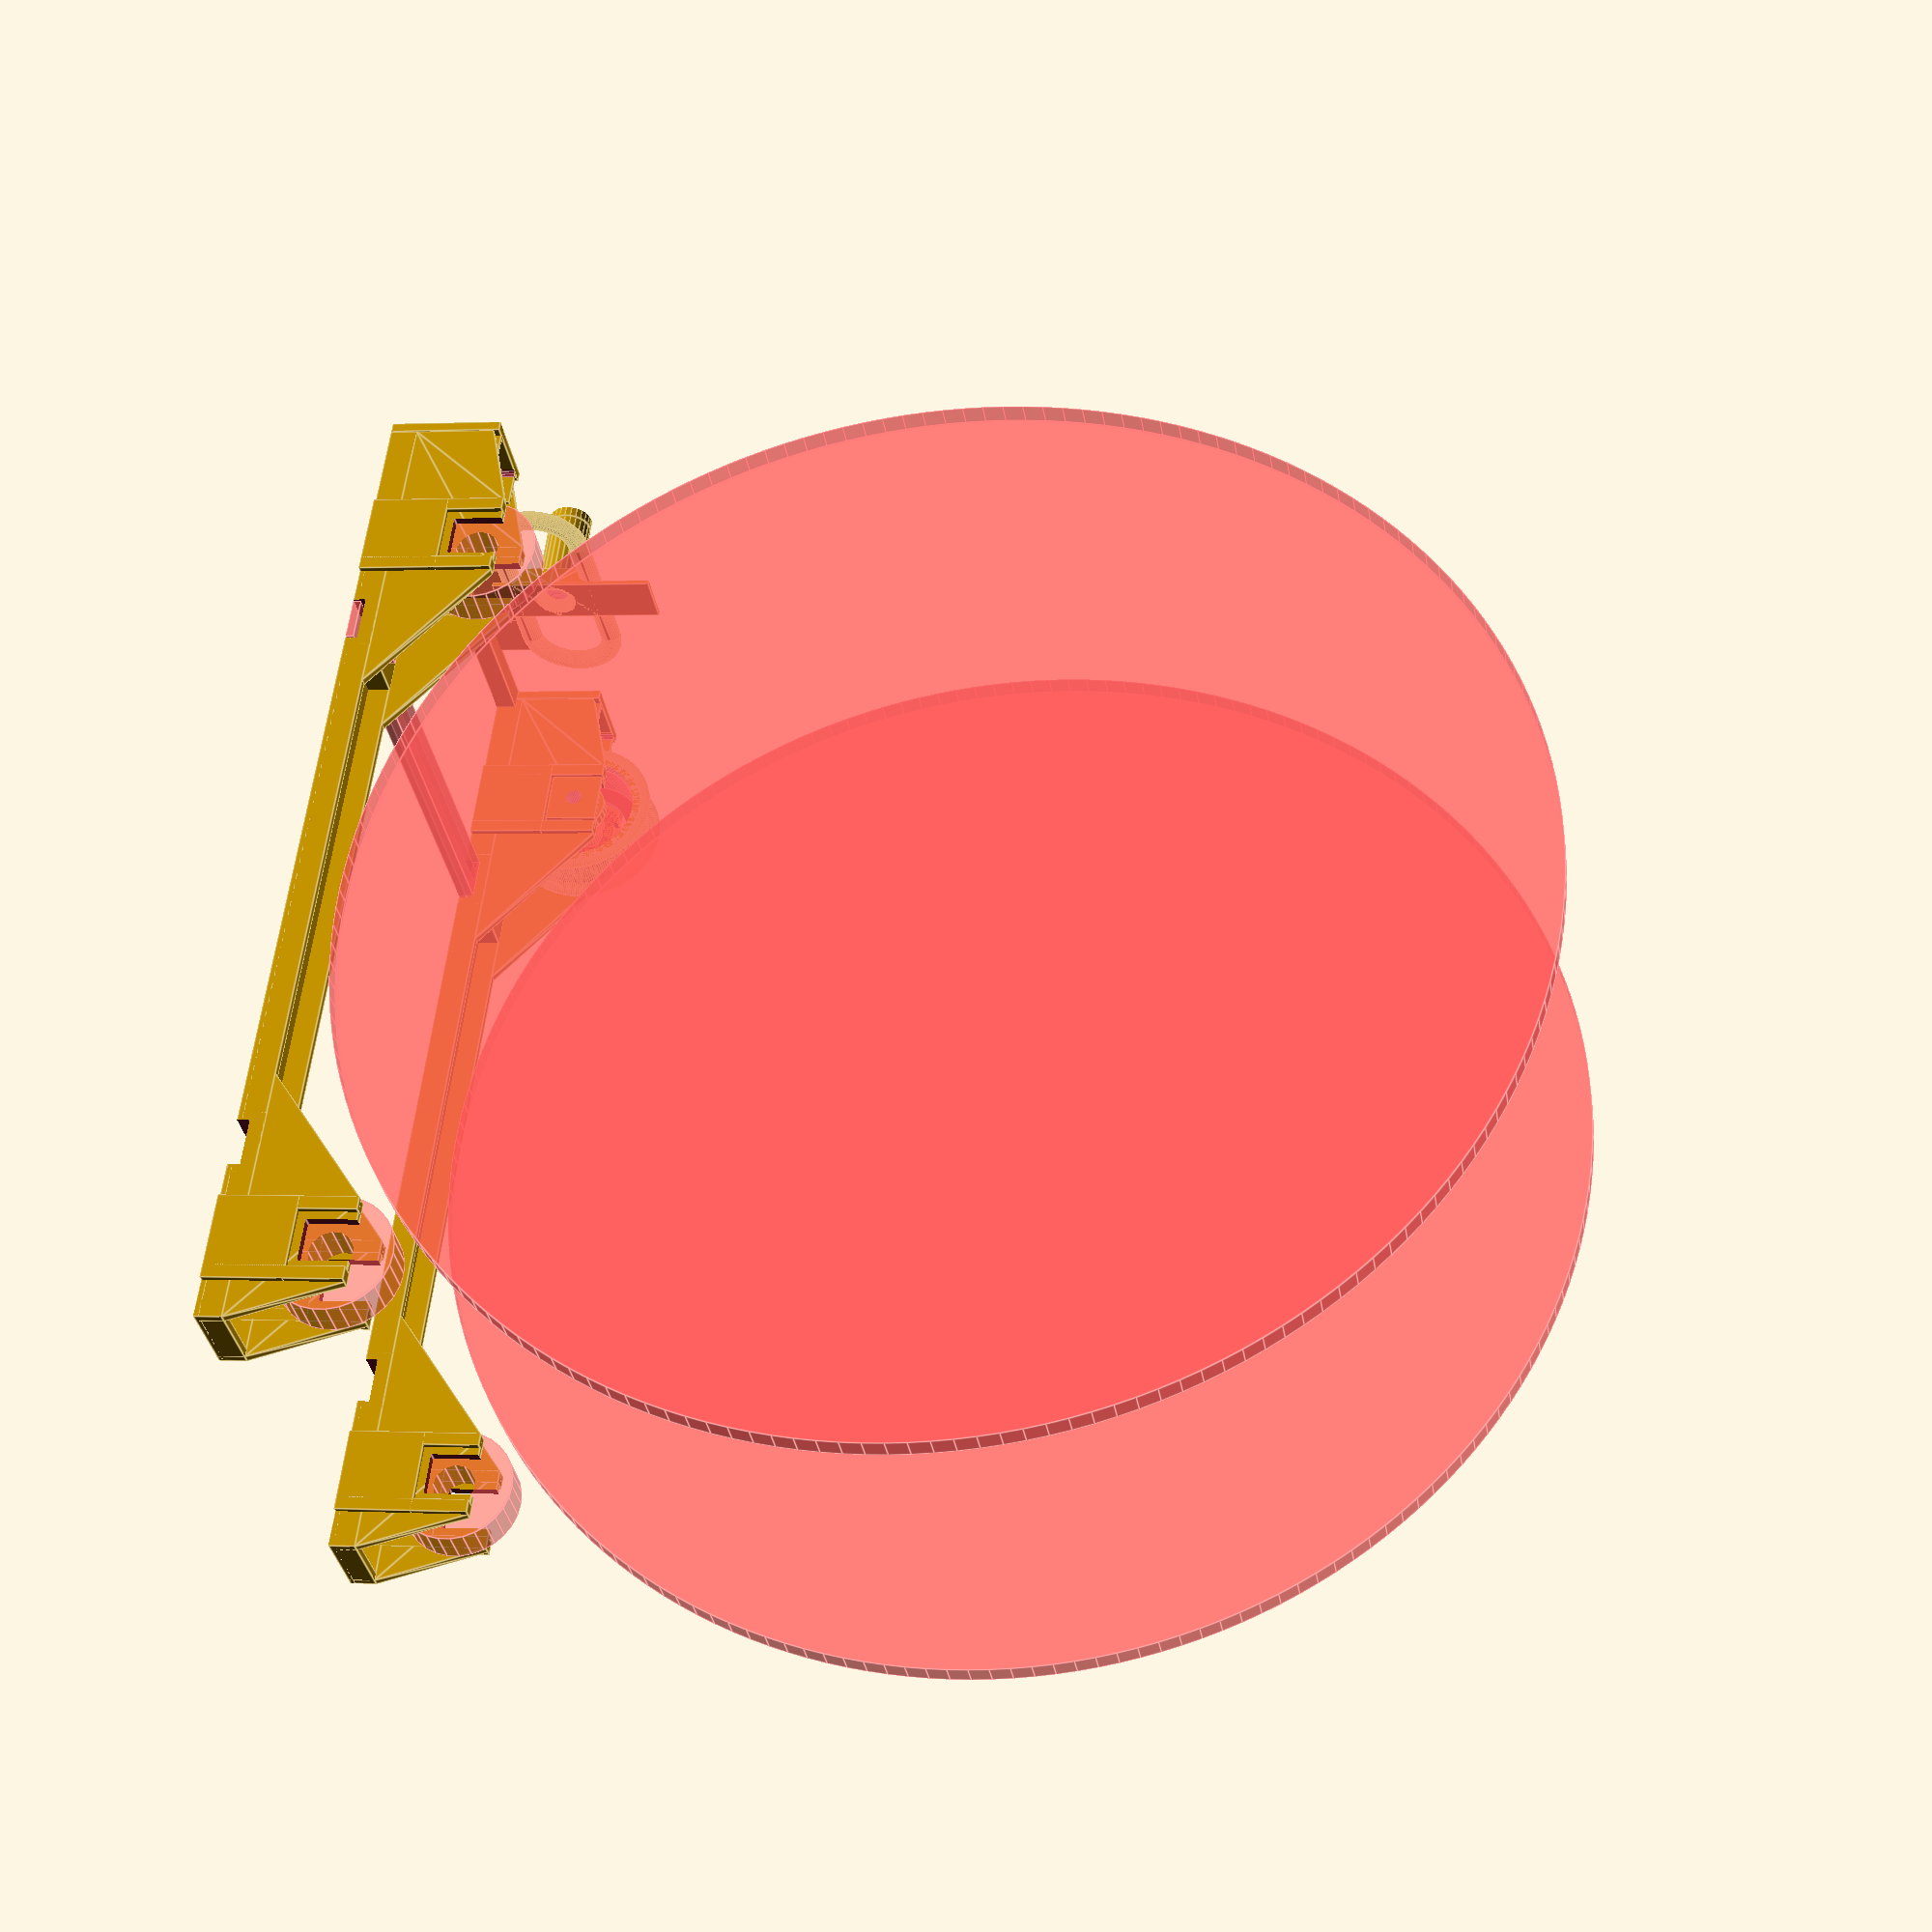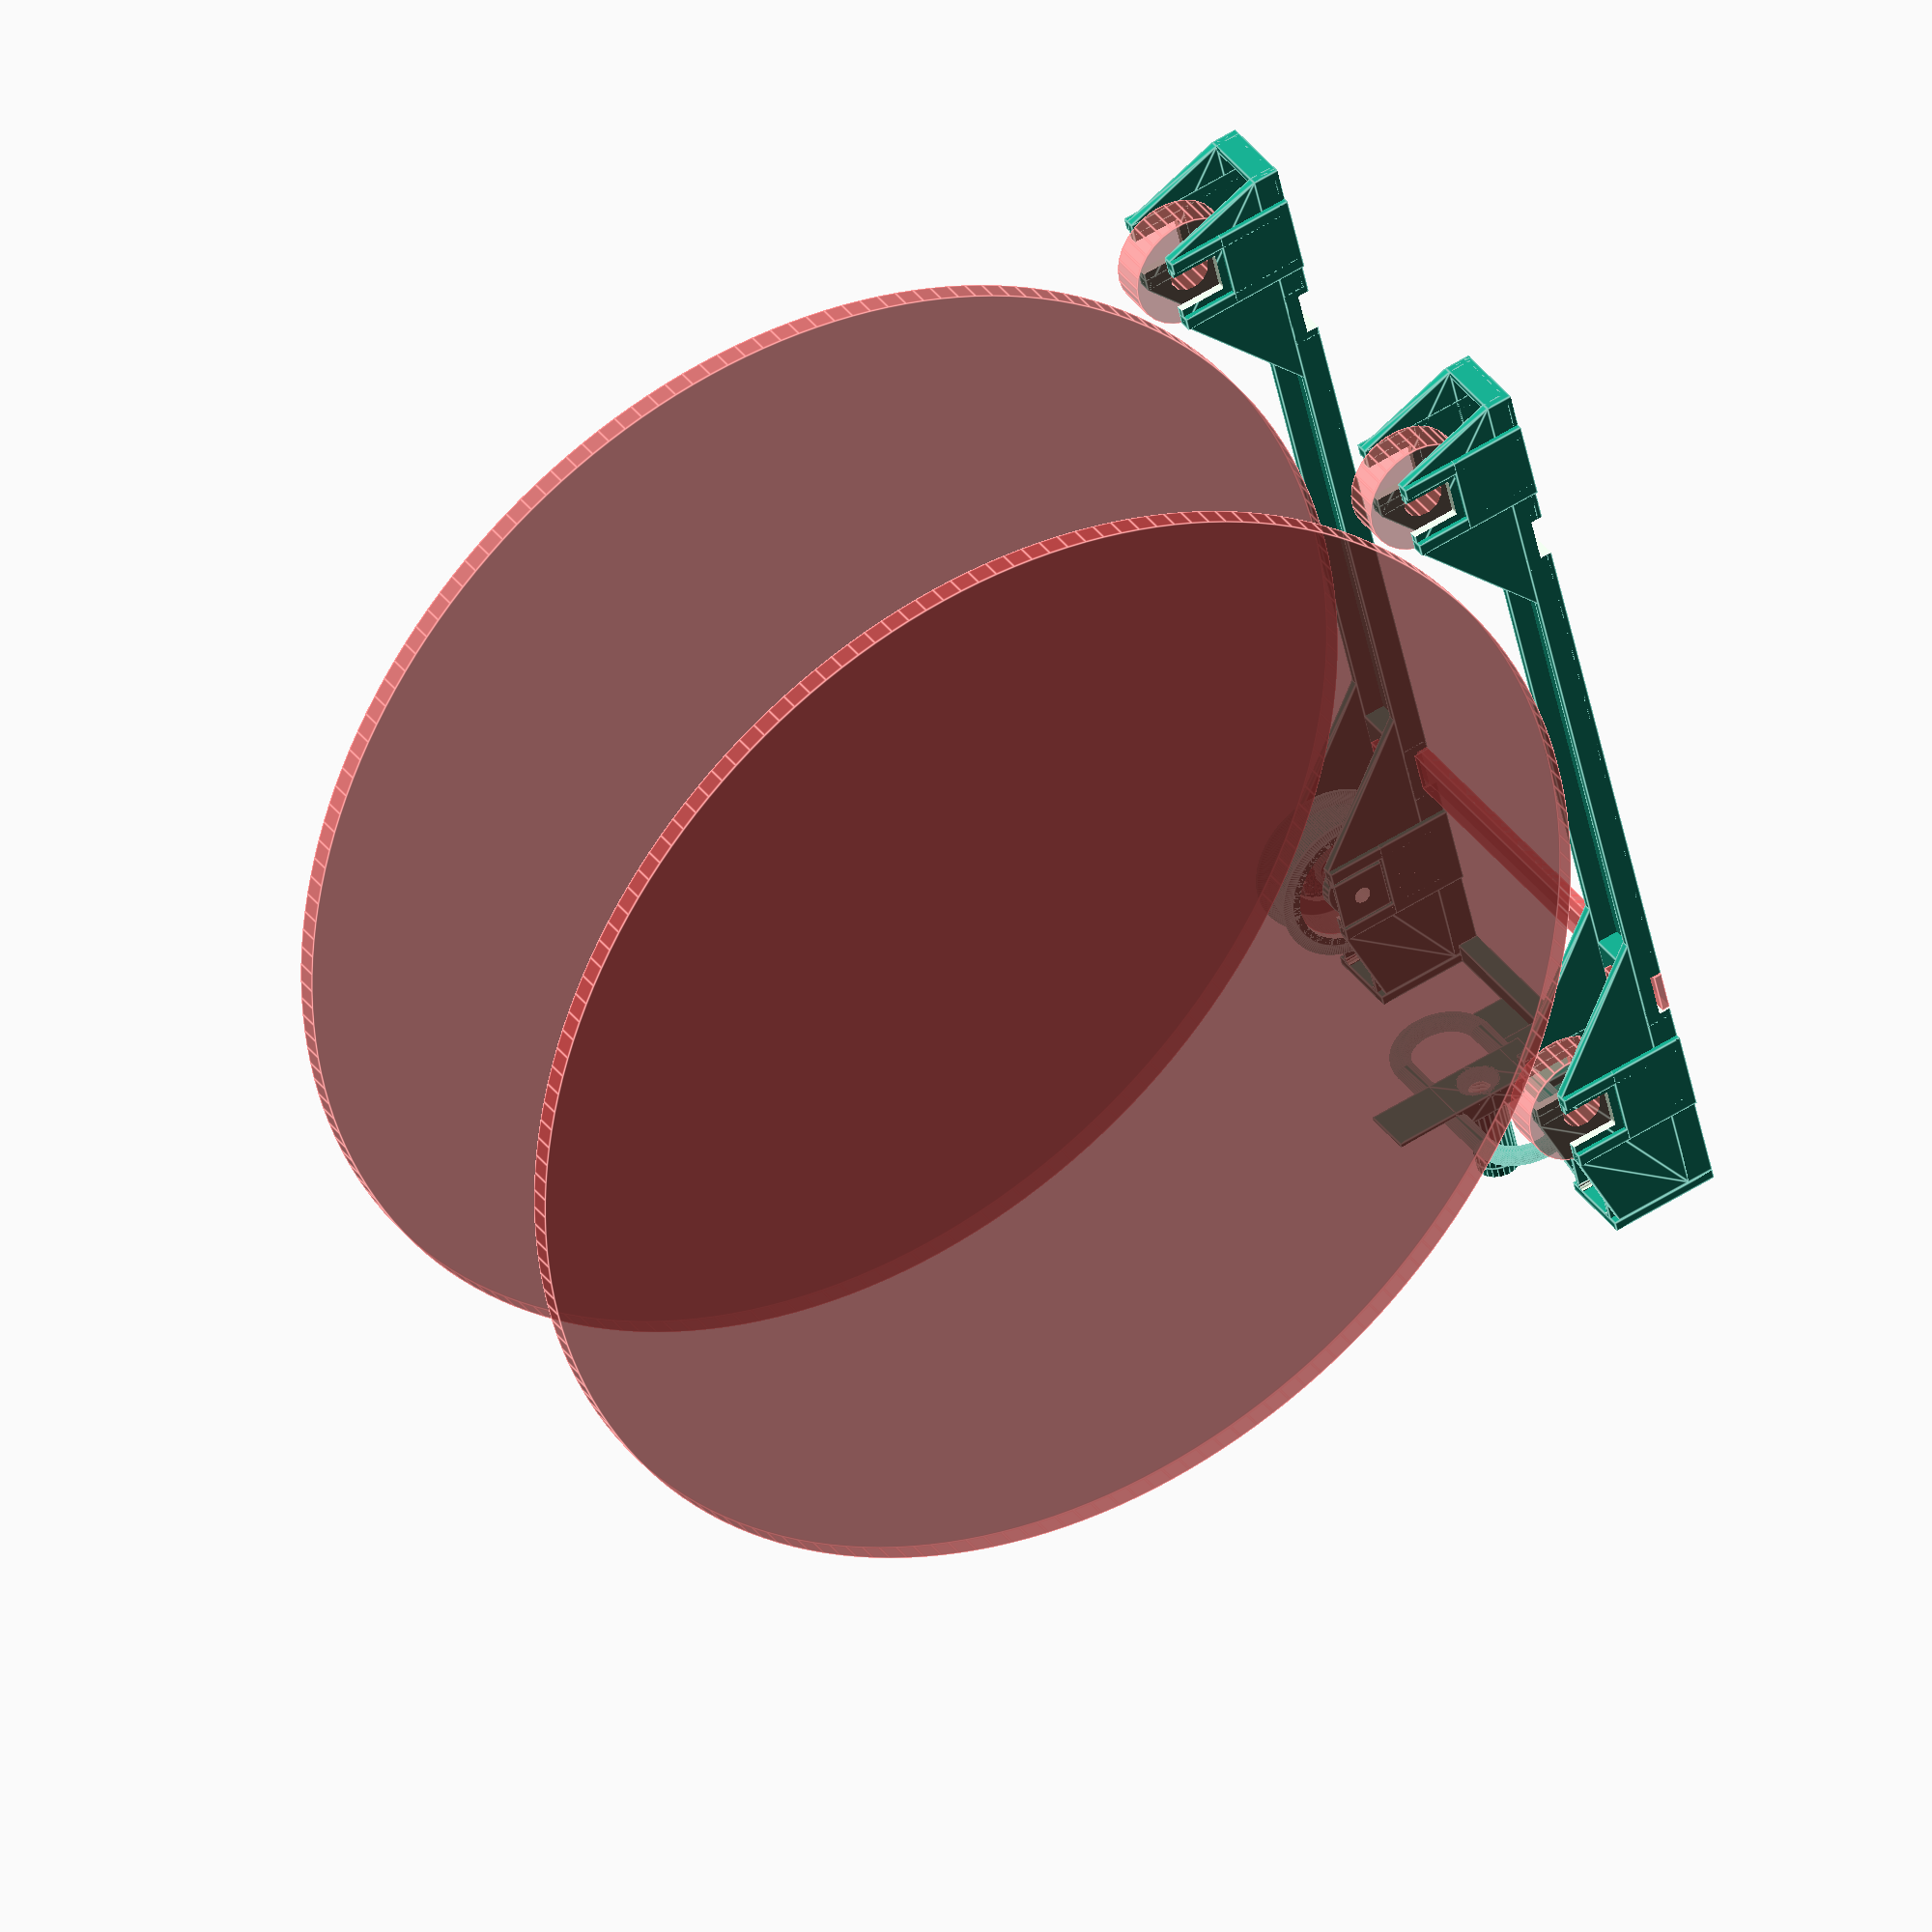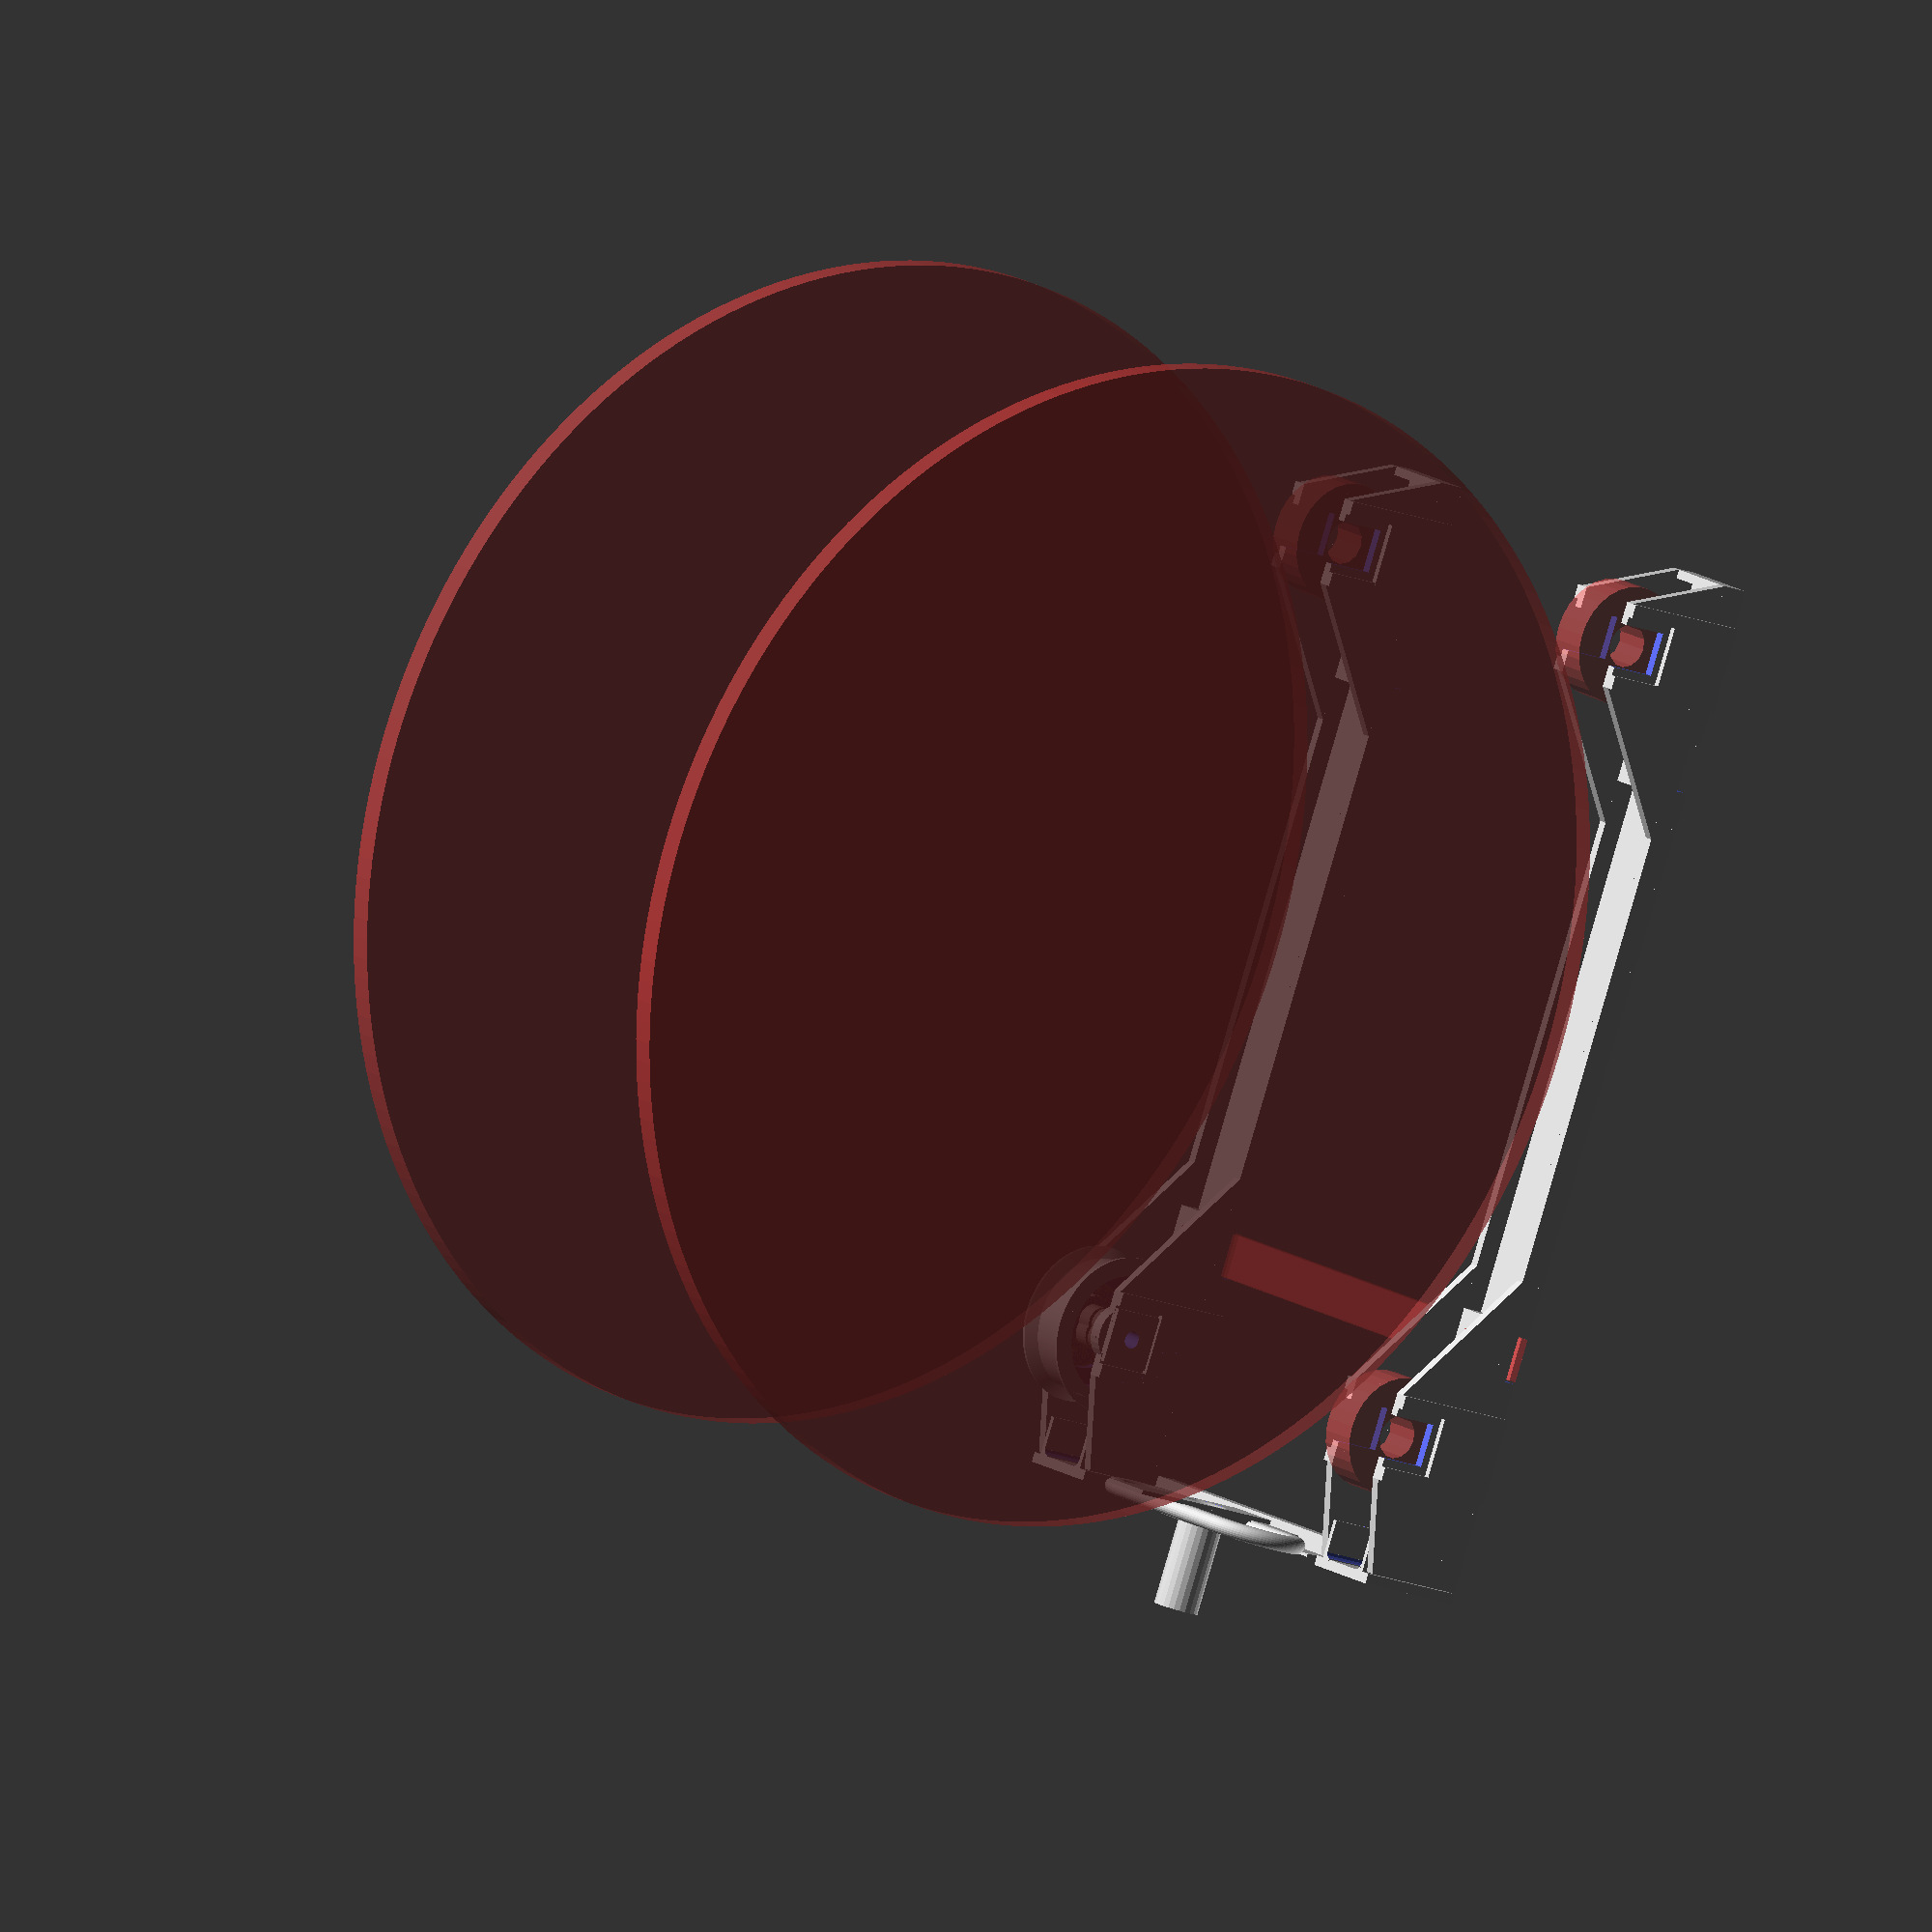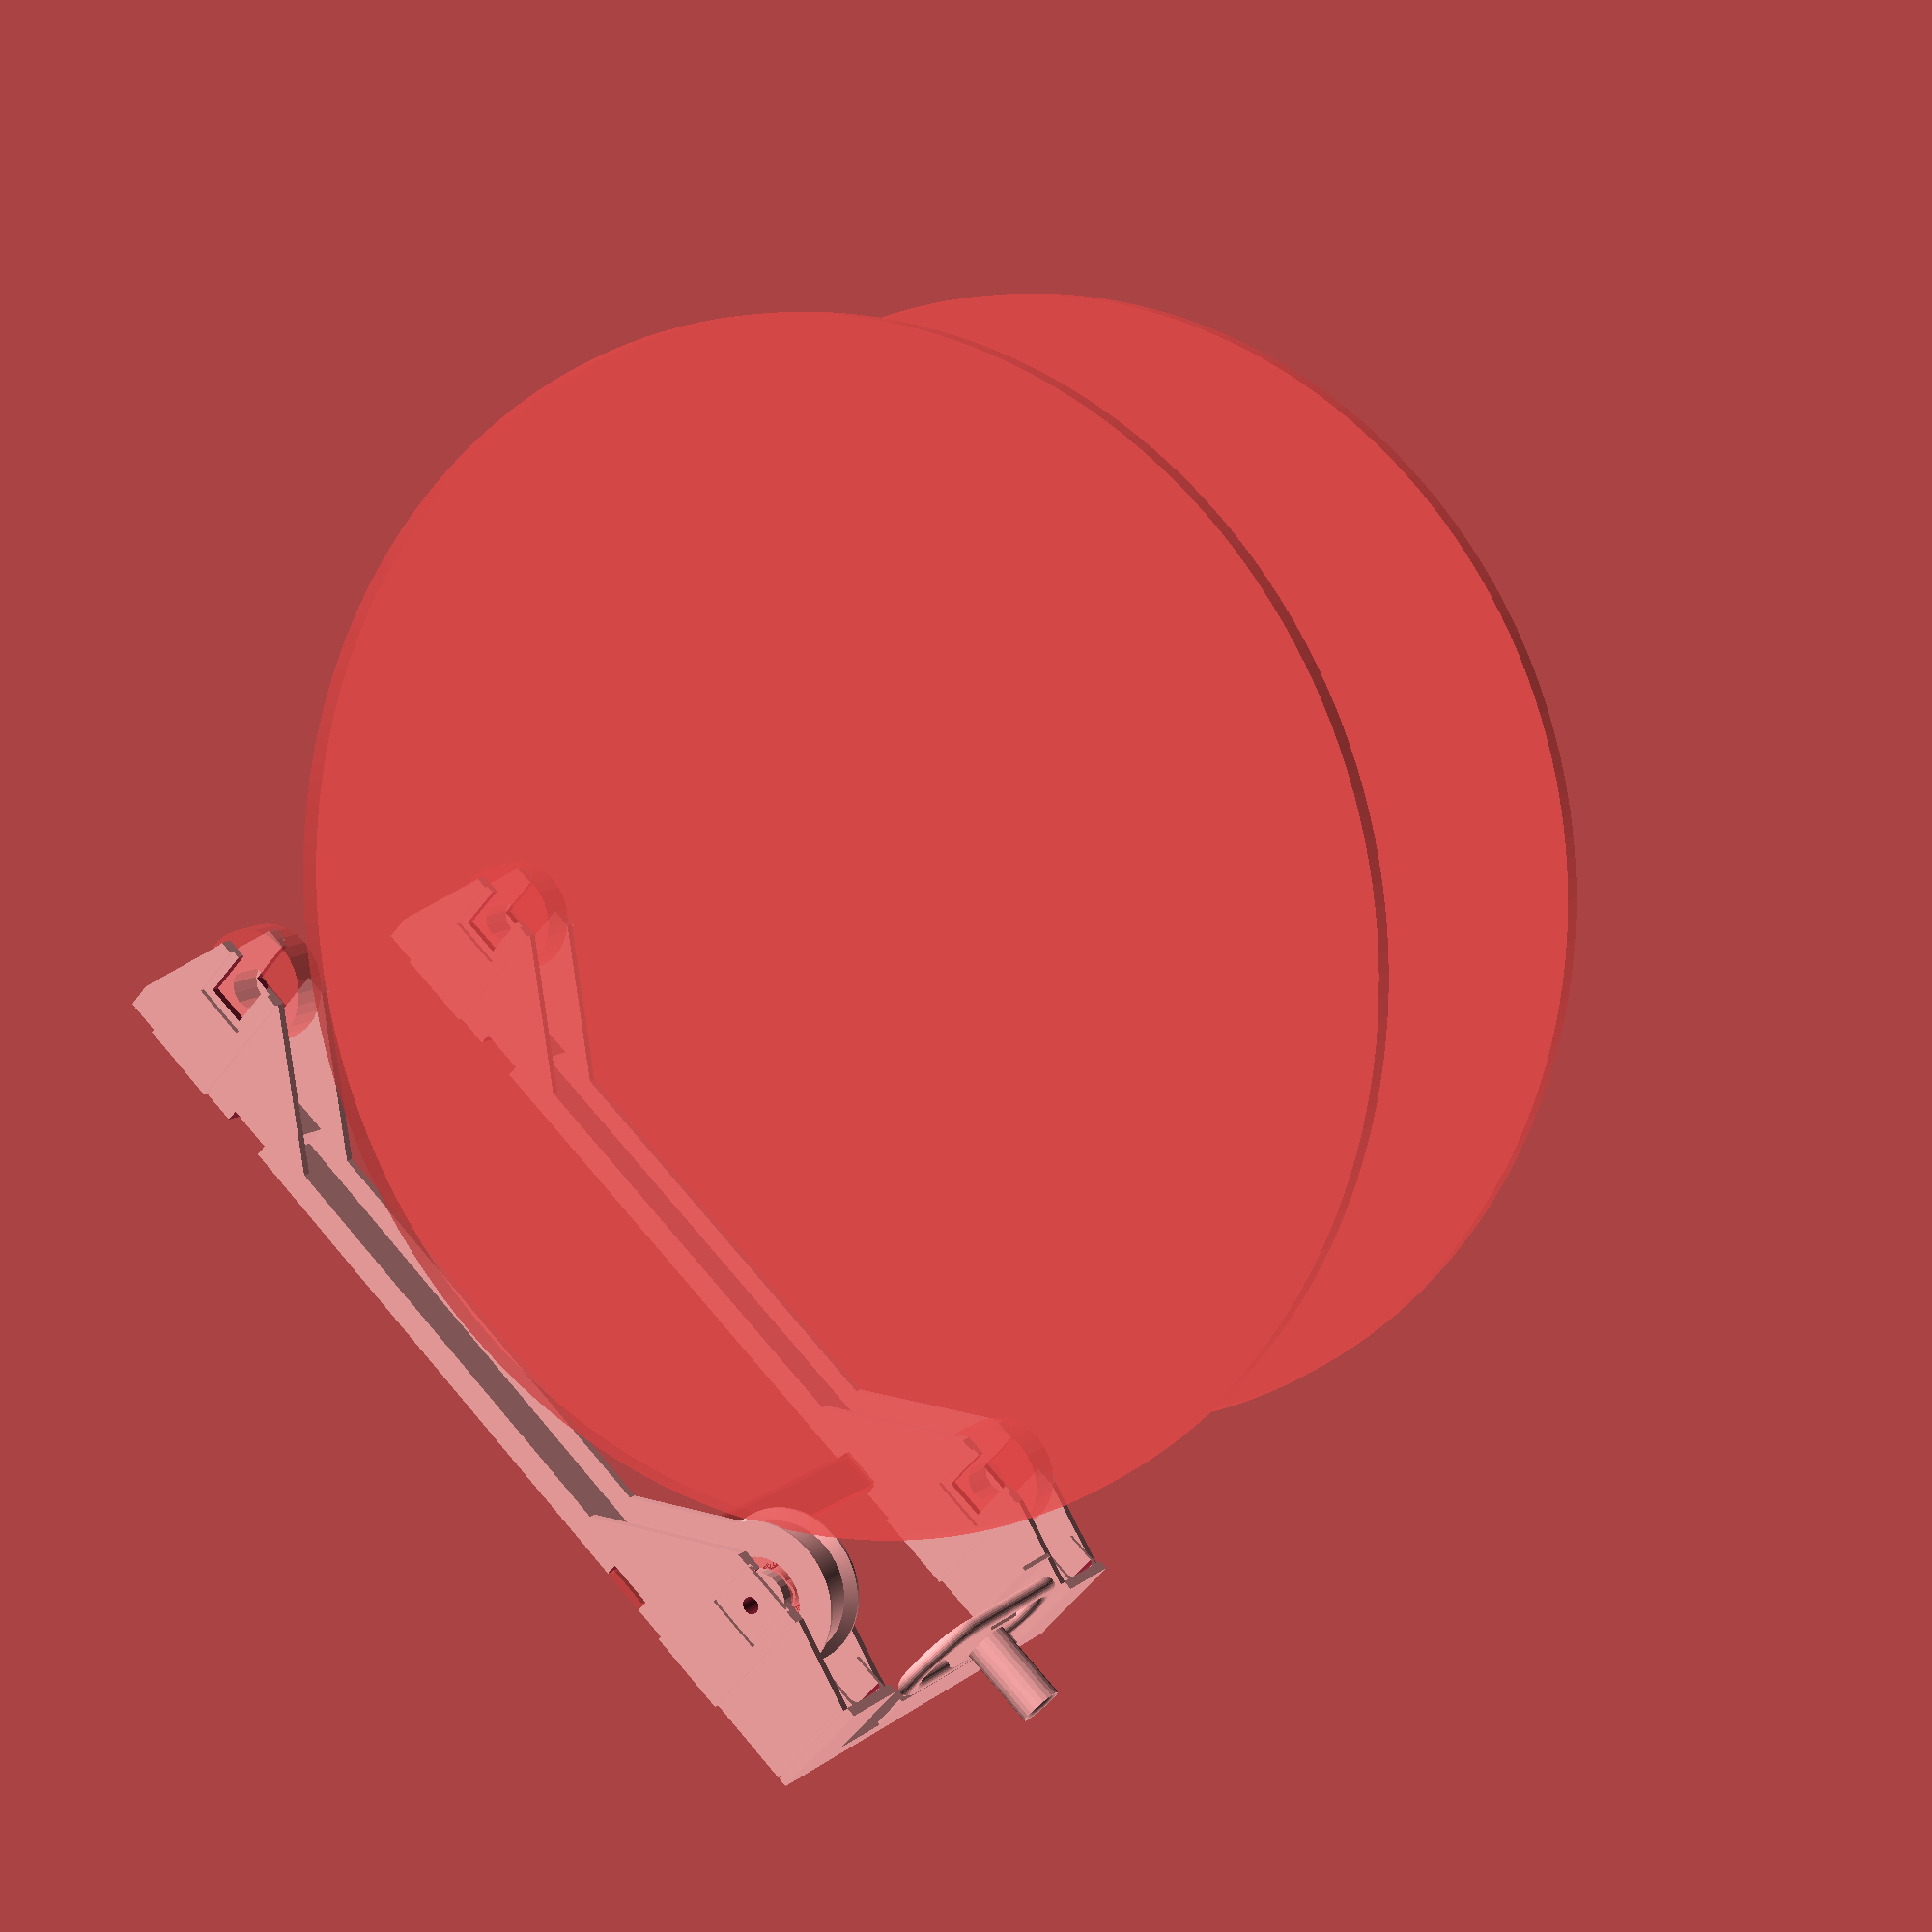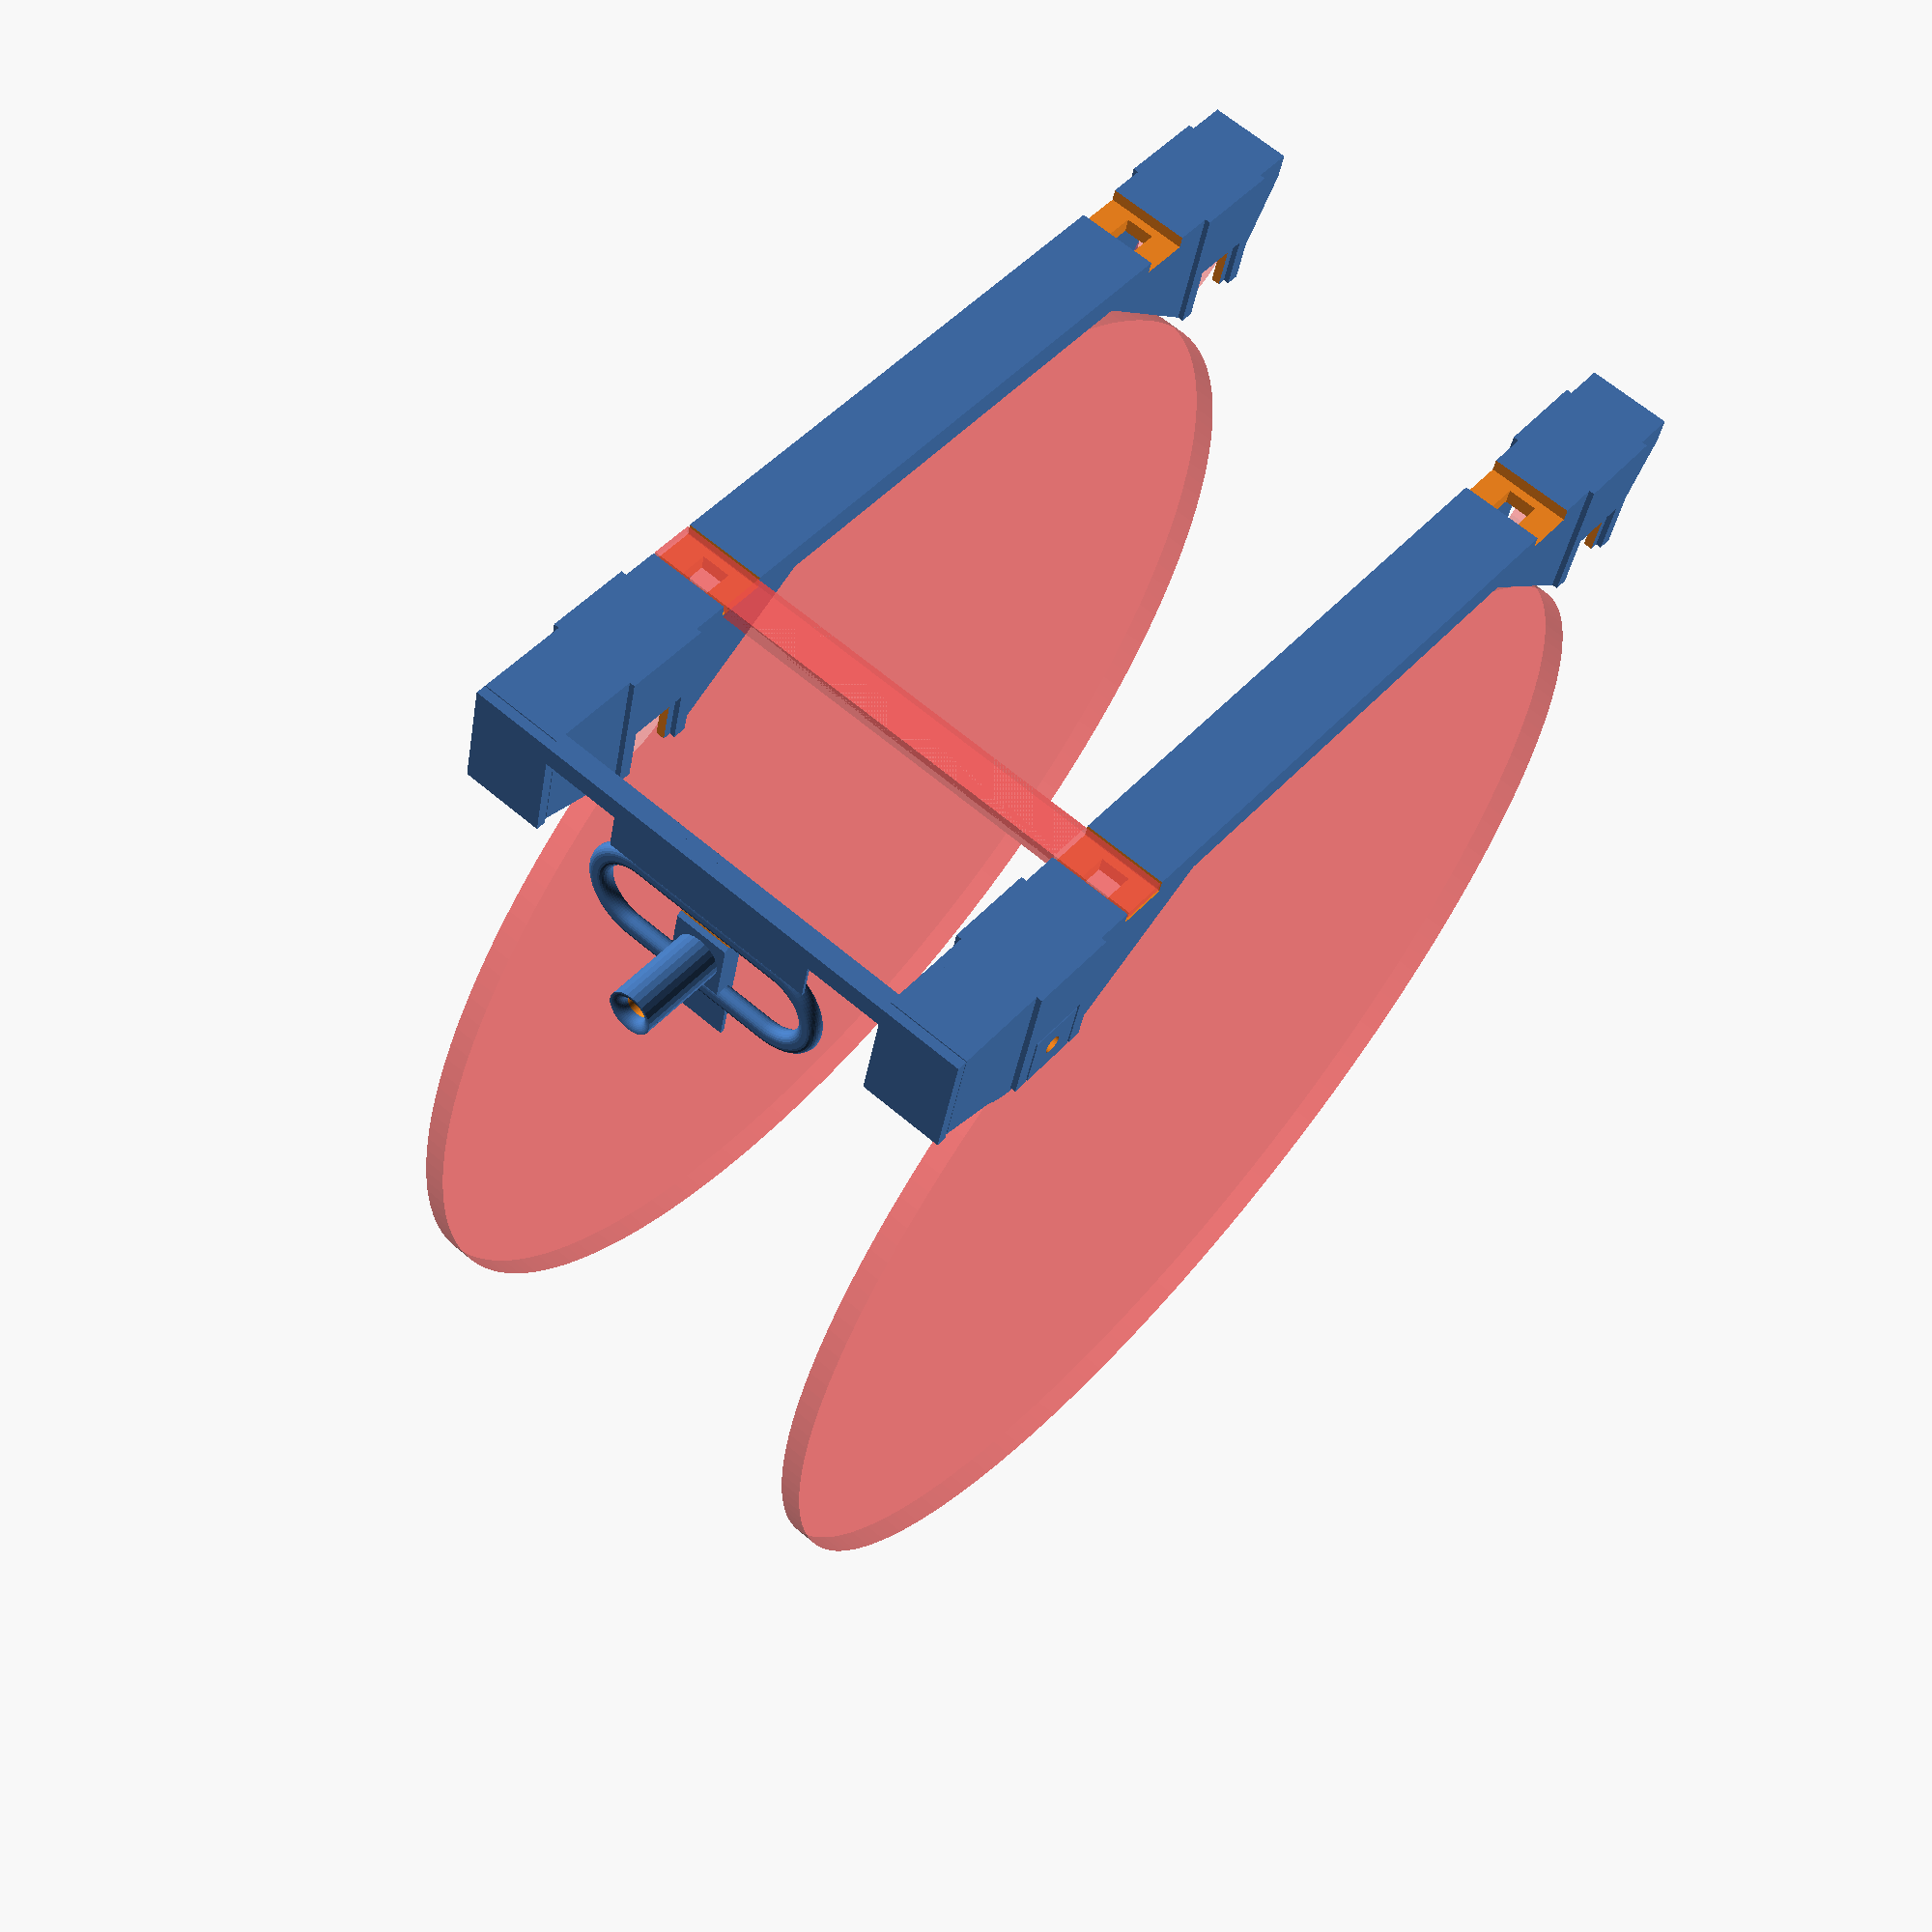
<openscad>
// ================

// part selection
part="demo"; // ["demo","wheel holder","wheel clip","wheel","holder to holder clip","filament loop/front", "all parts", "parts (abs)", "wheels (pet)", "clips (pla)", "pfte clip"]

// bearings 8x22x7
// spools are 88 x (80+56+80 = d216 r108)

// SET THIS which spool are you using?
// spool width: 88mm = 1kg spool, 54mm = 700g spool, 65mm = 1kg Inland spools
spoolw=88; // 
// spoolw=54; 

// distance between bearings/wheels
bhd=150;

// bearing width
bew=7;

// bearing diameter
bwd=22;

// bearing inner diameter (hole)
bwi=8;

// bearing inner diameter (nonmoving, for clip part)
bwi2=11; 

// holder wheel width
bwc=10;

// TWEAK THIS depending on material and printer:

// wheel plate to side bar clip material margin 
sscm=0.05;

// wheel plate to wheel clip material margin 
wcm=0.20;

// wheel clip to bearing side material margin
wcbm=0.15;

// wheel clip to bearing diameter material margin
wcim=-0.05;

// wheel to bearing material margin, 0.15 for ABS, 0.05 for PET
wbm=0.05;

// wheel plate to filament loop clip material margin
flcm=0.15; 

// ================

// width of spool side wheel (for demo only)
spoolww=4;

// spool diameter (for demo only)
spoold=216; 

// spool height offset (for demo only)
spoolhoff=7;

spooldd=spoolw-spoolww; // center of side wheel to center of side wheel

// holder wheel margin to sides
bwcm=1;

// holder side thickness
bht=1.6;

// bottom plate thickness
bhp=1;

bhw=bwc+bwcm*2+bht*2; // total width

// extra length (x2)
bbb=15;


// minimum side height
bsh=5;


// wheel center height
wh=20;

// wheel holder diameter
whd=8;

// wheel holder margin
whdm=0.2;

// wheel holder high part
whh=16;

// wheel holder diagonal part
whl=25;

// extra upper part above wheel center
whu=5;

wht=whu+wh; // top part of wheel holder 

// side to side bar distance from wheel center
sswd=15;

// side to side bar depth
ssd=8;

// side to side bar height
ssh=1.5;

// side to side bar in between height
ssh2=3;

// side to side bar clip height
ssch=5;

// side to side bar clip depth
sscd=5.4;

// side to side bar clip width
sscw=5.4;

// side to side bar height margin (executed on side bar)
sshm=0.8;

// side to side bar height margin (executed on side bar)
ssdm=0.4;

// extra material for filament clip holder
fche=10;

// filament clip holder height
fchh=20;

// filament loop plate thickness
flpt=2;

// minimum thread
ti=1.6;

// maximum thread
to=3.5; 

// ================
// library

module box(pos,size) { translate(pos) cube(size); }

module torus(pos=[0,0,0],r1=10,r2=2,angle=360)
{
   translate(pos)
   rotate_extrude(angle=angle)
      translate([r1,0]) circle(r=r2);
}

module cyl_y(base=[0,0,0],h=10,r=5)
{
   translate(base) rotate([-90,0,0]) cylinder(h=h,r=r);
}

module cyl_x(base=[0,0,0],h=10,r=5)
{
   translate(base)
      rotate([0,90,0])
      cylinder(h=h,r=r);
}

module cyl_z(base=[0,0,0],h=10,r=5)
{
   translate(base) cylinder(h=h,r=r);
}

// ================

module spooldemo(dist=spoolw,d=spoold,id=56)
{
   cyl_x([-dist/2,0,0],h=spoolww,r=d/2);
   cyl_x([dist/2-spoolww,0,0],h=spoolww,r=d/2);
}

module bearing_demo(efr=0)
{
   difference() 
   {
      cyl_x([0,0,wh],h=bew,r=bwd/2+efr);
      cyl_x([0-1,0,wh],h=bew+2,r=bwi/2);
   }
}

module sidebar(dist=spooldd)
{
   union()
   {
      box([0,sswd,0],[bhw+dist,ssd,ssh]); // full
      box([bhw+sscm,sswd,0],[dist-bhw-sscm*2,ssd,ssh2]); // between 
      box([bhw/2-sscw/2+sscm,sswd+ssd/2-sscd/2+sscm,0.1],[sscw-sscm*2,sscd-sscm*2,ssch+ssh-0.1]); // box left
      box([dist+bhw/2-sscw/2+sscm,sswd+ssd/2-sscd/2+sscm,0.1],[sscw-sscm*2,sscd-sscm*2,ssch+ssh-0.1]); // box right
   }
}

module wheelclip(type=1)
{
   d=0.5; // distance between clips
   cld=1; // back clip depth
   clw=1; // back clip extra width
   m=wcbm;
   w1=(bhw-bew-bht*2)/2-m;
   w2=(bhw/2-d/2-(bht+m)-w1);

   difference()
   {
      union()
      {
         if (type==1)
         {
            cyl_x([bht+w1,0,0],h=w2,r=bwi/2-wcim,$fn=180);
         }
         else if (type==2)
         {
            dh=bwi/2-0.5;
            dw=0.8;
            cyl_x([bht+w1-2,0,0],h=w2+2,r=dh);
            intersection()
            {
               union()
               {
                  cyl_x([bht+w1+0.4,0,0],h=w2-0.4,r=bwi/2-wcim);
                  cyl_x([bht+w1,0,0],h=0.4,r=bwi/2);
               }
               rotate([0,90,0])
                  for (a=[0:360/8:180-1])
                     rotate([0,0,a])
                        cube([dw,20,20],center=true);
            }
         }
         else if (type==3)
         {
            rotate([0,90,0])
               for (a=[0:360/3:360-1])
                  rotate([0,0,a])
                     difference()
                     {
                        r=bwi/3-wcim;
                        cyl_z([bwi/6,0,w1+w2/2+0.4],h=w2-0.4,r=r);
                        cyl_z([bwi/6,0,w1+w2/2-1],h=w2+2,r=r-0.8);
                     }
            cyl_x([bht+w1,0,0],h=w2,r=2.4);
         }
//#                  cyl_x([bht+w1+0.4,0,0],h=w2-0.4,r=bwi/2-wcim);
         cyl_x([bht+wcbm,0,0],h=w1,r=bwi2/2);
         // note: radially symmetric!
         box([-cld/2,-whd/2+wcm,-whd/2+wcm], [cld/2+bht+wcbm,whd-wcm*2,whd-wcm*2]); // wht-wh+whd/2-wcm
         box([-cld,-whd/2-clw,-whd/2-clw], [cld-wcbm,whd+clw*2,wht-wh+whd/2+clw]);
      }
      cyl_x([-10,0,0],h=whd+20,r=1.6);
   }
}

module wheel() // outside bearing
{
   tiw=0.5; // position for maximum
   tw=2.0; // position for minimum
   m=wbm; // margin
   difference()
   {
      union()
      {
         rotate([0,90,0])
         rotate_extrude()
   translate([bwd/2,bwc/2])
            rotate(-90)
            polygon([[0,-1],
                    [0,to],
                    [tiw,to],
                    [tw,ti],
                    
                    [bwc-tw,ti],
                    [bwc-tiw,to],
                    [bwc-0,to],
                    [bwc-0,-1]]);
         cyl_x([-bwc/2,0,0],h=bwc,r=ti+bwd/2);
      }
//      cyl_x([-bew/2-20,0,0],h=bew+40,r=bwd/2,$fn=180); // bearing
      cyl_x([-bew/2,0,0],h=bew,r=bwd/2+m,$fn=180); // bearing
      cyl_x([-bwc/2-1,0,0],h=bew+20,r=bwc-2); // no material, left side
      cyl_x([-bew/2,0,0],h=bew+20,r=bwd/2+m,$fn=180); // no material, right side
   }
}

module wheelplate(bearing=false)
{
   difference()
   {
      union()
      {
         box([0,-bbb-fche,0],[bhw,bhd+bbb*2+fche,bhp]);

         box([bht-1,-bbb+2-fche+6,0.01],[bhw-bht*2+2,2,10]); // front wall
         box([bht-1,bbb+bhd-bht,0.01],[bhw-bht*2+2,bht,bsh]); // back wall
         
         for (x=[0,bhw-bht])
            translate([x,0,0])
            {
               box([0,-bbb-fche,0],[bht,bhd+bbb*2+fche,bsh]); // side minimum

               for (y=[0,bhd])
                  translate([0,y,0])
                     difference()
                  {
                     union()
                     {
                        rotate([90,0,90])
                           linear_extrude(height=bht)
                           polygon([[(y==0)?-bbb-fche:(-whh/2-whl),bsh],
                                    (y==0)?[-bbb-fche,fchh]:[0-whh/2,wht],
                                    [0-whh/2,wht],
                                    [0+whh/2,wht],
                                    [(y==0)?whh/2+whl:(bhd+bbb-y),bsh]]);

                        // reinforcement
                        {
                           emw=1;
                           emd=3;
                           emdd=1.5;
                           box([x?0:-emw,whd/2+emdd,0],[emw+bht,whh/2-whd/2-emdd,wht]);
                           box([x?0:-emw,-whh/2,0],[emw+bht,whh/2-whd/2-emdd,wht]);
                           box([x?0:-emw,-whh/2,0],[emw+bht,whh,wh-whd/2-emdd]);
                           // [10+emw+bht,whd+emdd*2,-whd/2+wcm]);
                        }

                        if (x==0)
                        {
                           // side clip surround material
                           union()
                           {
                              sscbd=2;
                              sscbh=5;
                              sy=(y==0)?0:(-sswd*2-ssd);
                              box([0,sswd-sscbd+sy,0.1],[bhw,ssd+sscbd*2,sscbh]);
                           }
               
                          if (bearing) // bearing demo
                             translate([bhw/2-bew/2,0,0])
#                             bearing_demo();
                        }
                     }

                     // cyl_x([-1,0,wh],h=2+bhw,r=whd/2); // clip cutout
                     box([-1,-whd/2,wh-whd/2],[2+bhw,whd,wht-(wh-whd/2)+1]); // clip cutout

                  }
            }
      }

      for (y=[0,bhd-sswd*2-ssd])
         translate([0,y,0])
            // side to side clip material
            union()
         {
            box([-1,sswd-ssdm,-1],[bhw+2,ssd+ssdm*2,ssh+sshm+1]);
            box([bhw/2-sscw/2,sswd+ssd/2-sscd/2,-0.1],[sscw,sscd,ssch+ssh+10]);
         }

      box([bht-1,-bbb+2-fche,bhp+1],[bhw-bht*2+2,5,5]); // filament clip holder
      box([bht-1,-bbb+2-fche,fchh-7],[bhw-bht*2+2,5,5]); // filament clip holder
   }         
}

module holderfront()
{
   clt=0.8; // clip spring thickness
   cltq=1.0; // clip spring reinforcement
   box([0,0,0],[bhw,flpt-flcm,fchh+1]);
   box([bht+2,flpt-0.5,bhp+flcm],[bhw-bht*2-4,3,3]);
   module filamentloopclip()
   {
      box([flcm,flpt-0.5,bhp+1],[clt,7+0.5,fchh+1-bhp-1]);
      box([flcm-bht+1,2+flpt+flcm,bhp+1 +flcm], [1.0,5-flcm*2,5-flcm*2]); // filament clip holder
      box([flcm-bht+1,2+flpt+flcm,fchh-7+flcm], [1.0,5-flcm*2,5-flcm*2]); // filament clip holder

      difference()
      {
         box([flcm+clt,flpt-0.5,bhp+1],[cltq,cltq+0.5,fchh+1-bhp-1]);
         cyl_z([flcm+clt+cltq+0.1,flpt+cltq,bhp],h=fchh+1-bhp+1,r=cltq,$fn=12);
      }
   }
   translate([bht,0,0]) filamentloopclip();
   translate([bhw-bht,0,0]) mirror([1,0,0]) filamentloopclip();
}

module filamentloop(loop=true,dualside=true,dist=spooldd)
{
   holderfront();
   if (dualside) translate([dist,0,0]) holderfront();

   module loopprofile(d=4,w=6,simple=false)
   {
      if (simple)
         polygon([[0,0],
                  [w,0],
                  [w,d],
                  [0,d]]);
      else
         union()
         {
            translate([d/2,d/2]) circle(r=d/2,$fn=24);
            translate([w-d/2,d/2]) circle(r=d/2,$fn=24);
            translate([d/2,0]) square([w-d,d]);
         }
   }
   
   module filamentlooploop(h=20,w=50,pd=4,pw=6)
   {
      rotate([90,-90,0])
         translate([h/2+pw,-h/2,-pd])
      {
         sb=w-h; // straight bit
      
         rotate_extrude(angle=180,$fn=90)
            translate([h/2,0,0]) loopprofile(d=pd,w=pw); // half circle
         translate([0,-sb,0])
            rotate([0,0,180])
            rotate_extrude(angle=180,$fn=90)
            translate([h/2,0,0]) loopprofile(d=pd,w=pw); // half circle

         rotate([90,0,0])
            linear_extrude(height=sb) // straight bit
         {
            translate([h/2,0,0]) loopprofile(d=pd,w=pw);
            mirror([1,0,0]) translate([h/2,0,0]) loopprofile(d=pd,w=pw);
         }
      }
   }

   flh=12;
   flw = (spooldd-23<40)?spooldd-23:40;
   fld=(dist-bhw)/2-flw/2; // distance to filament loop
   pd=3;
   pw=4;
   translate([1*(bhw+fld),0,10])
      filamentlooploop(w=flw,h=flh,pd=pd,pw=pw);

   // clip to loop
   if (dualside)
      box([bhw,0,0],[dist-bhw,4,4]);
   else
      box([bhw,0,0],[fld+flw/2+8,4,4]);

   // plate to hold the loop
   flpw=40;
   box([bhw+fld+flw/2-8,0.5],[16,flpt,13]);
   box([bhw+fld+flw/2-flpw/2,0],[flpw,0.6,11]);
   //box([bhw-1,0,0],[fld+flw/2+5,flpt+20,2]);
}

// PFTE tube size (diameter)
pftesize=4.2;

// PFTE tube friction point size
pftef=0.2;

// PFTE tube holder length
pftehh=20;

// PFTE tube holder thickness
pfteht=2.0;

// PFTE tube holder clip thickness
pftehe=0.8;

// PFTE tube holder clip margin
pftehm=0.2;

// PFTE tube holder width
pftehw=10;

module pfte_clip()
   translate([0,pftehe,0.5])
   rotate([0,0,180])
{
   pd=3;
   pw=4;
   h=12+pd+0.4;
   e1=4;
   e2=12;
   
   difference()
   {
      union()
      {
         cyl_y([0,0,0],h=pftehh-pfteht,r=pftesize/2+pfteht,$fn=24);
         box([-pftehw/2,0,-h/2-e1],
             [pftehw,pftehe,h+e1+e2]);

         translate([0,pftehh-pfteht,0])
         intersection()
         {
            rotate([90,0,0])
               torus(r1=pftesize/2+pfteht,r2=pfteht,$fn=48);
            cyl_y([0,0,0],h=pftehh-pfteht,r=pftesize/2+pfteht,$fn=24);
         }

         intersection()
            {
         cyl_y([0,0,0],h=pftehh-pfteht,r=pftesize/2+pfteht,$fn=24);
               
         translate([0,pftehh/2,0])
            scale([(pftesize/2-pftef)/(pftesize/2),1,1])
         rotate([90,0,0])
            torus(r1=pftesize/2+pfteht,r2=pfteht,$fn=48);
         }

         for (z=[-h/2,h/2])
         {
            translate([0,pd/2+pftehe+0.1,z])
            rotate([0,(z<0)?0:180,0])
               translate([-pftehw/2,0,0])
               difference()
               {
                  union()
                     {
                        z2=h/2+0.01;
                        y0=-pd/2-pftehe-0.1;
                        y1=-pd*0.1;
                        y2=y1+2;

                        rotate([0,90,0])
                        linear_extrude(height=pftehw)
                           polygon([[0,y0],
                                    [0,y1],
                                    [-2,y2],
                                    [-z2,y2],
                                    [-z2,y0]]);
                  }
                  translate([-1,0,0])
                     cyl_x(r=pd/2+0.1,h=pftehw+2,$fn=36);
               }
         }
         
         
      }
      cyl_y([0,-1,0],h=pftehh+2,r=pftesize/2,$fn=72);
      cyl_y([0,-1,0],h=1+pfteht,r=pftesize/2+pfteht-0.2,$fn=72);

      
   }

   intersection()
   {
      rotate([90,0,0])
         torus(pos=[0,0,-pfteht],r1=pftesize/2+pfteht,r2=pfteht,$fn=48);
      cyl_y([0,0,0],h=pftehh-pfteht,r=pftesize/2+pfteht,$fn=24);
   }

}

module demo()
{
   wheelplate(bearing=true);
   translate([spooldd,0,0]) wheelplate(bearing=true);
   
   translate([0,0,wh])  wheelclip($fn=30,type=3);
   translate([bhw,0,wh]) mirror([1,0,0]) wheelclip($fn=30,type=3);
   
   translate([bhw/2,0,wh])  wheel($fn=180);

  # sidebar();

 # translate([spooldd/2+bhw/2,bhd/2,spoold/2+spoolhoff]) spooldemo($fn=180);

   translate([0,-bbb-fche-flpt,0]) filamentloop();   
   translate([spooldd/2+bhw/2,-bbb-fche-flpt+3,fchh]) pfte_clip();
}

module testprint()
{
//   wheelplate();
//   rotate([0,0,90]) sidebar();
//   translate([50,0,0]) rotate([0,0,90]) rotate([90,0,0]) filamentloop();
//   rotate([0,-90,0]) bearing_demo($fn=180);
   translate([10,0,0]) rotate([0,-90,0]) translate([bwc/2,0,0]) wheel($fn=120);
//   translate([10,30,0]) rotate([0,-90,0]) translate([1,0,0])  wheelclip($fn=30,type=3);
//   translate([-10,30,0]) rotate([0,-90,0]) translate([1,0,0])  wheelclip($fn=120);
}

module testwheel()
{
   rotate([0,-90,0]) bearing_demo($fn=180,efr=1);
   translate([-20,0,-(bwc-bew)/2]) rotate([0,-90,0]) translate([bwc/2,0,0]) wheel($fn=120);
}

if (part=="demo")
   demo();

if (part=="wheel holder") wheelplate();
if (part=="wheel clip") rotate([0,-90,0]) wheelclip($fn=120,type=3);
if (part=="wheel") rotate([0,-90,0]) translate([bwc/2,0,0]) wheel($fn=120);
if (part=="filament loop/front") translate([50,0,0]) rotate([0,0,90]) rotate([90,0,0]) filamentloop();

if (part=="holder to holder clip") rotate([0,0,90]) sidebar();
if (part=="pfte clip") translate([50,0,0]) rotate([0,0,90]) rotate([-90,0,0]) pfte_clip();

// pfte clip number
// translate([50-16,0,0])
// rotate([0,0,90])
// linear_extrude(height=0.3)
// text("1",size=8,halign="center",valign="center");


if (part=="all parts" || part=="parts (abs)")
{
   translate([-bhw*2-20,0,0]) wheelplate();
   translate([-bhw*1-10,0,0]) wheelplate();

   translate([-bhw*2-ssd-30,0,0]) rotate([0,0,90]) sidebar();
   translate([-bhw*2-20,0,0]) rotate([0,0,90]) sidebar();

   translate([-bhw*3-ssd*2-40,spoolw+bbb,0]) rotate([0,0,-90]) rotate([90,0,0])
      filamentloop();
}

if (part=="all parts" || part=="wheels (pet)")
{
   for (i=[0:1:3])
      translate([(bwd+ti)/2,i*(ti*2+bwd+10),0])
         rotate([0,90,0]) wheel($fn=120);
}

if (part=="all parts" || part=="clips (pla)")
{
   d=0.5; // distance between clips
   cld=1; // back clip depth
   clw=1; // back clip extra width
   m=wcbm;
   w1=(bhw-bew-bht*2)/2-m;
   w2=(bhw/2-d/2-(bht+m)-w1);
   
   for (j=[0:1:3])
      for (i=[0:1:1])
         translate([(bwd+ti)+15+i*(w1+10),j*(w2+10),0])
            rotate([0,-90,0]) wheelclip($fn=120,type=3);
}

//testprint();
//testwheel();


</openscad>
<views>
elev=179.2 azim=34.3 roll=258.8 proj=p view=edges
elev=121.1 azim=159.1 roll=122.7 proj=o view=edges
elev=195.2 azim=204.5 roll=132.2 proj=o view=solid
elev=236.1 azim=126.3 roll=216.5 proj=p view=wireframe
elev=215.6 azim=140.3 roll=8.9 proj=p view=solid
</views>
